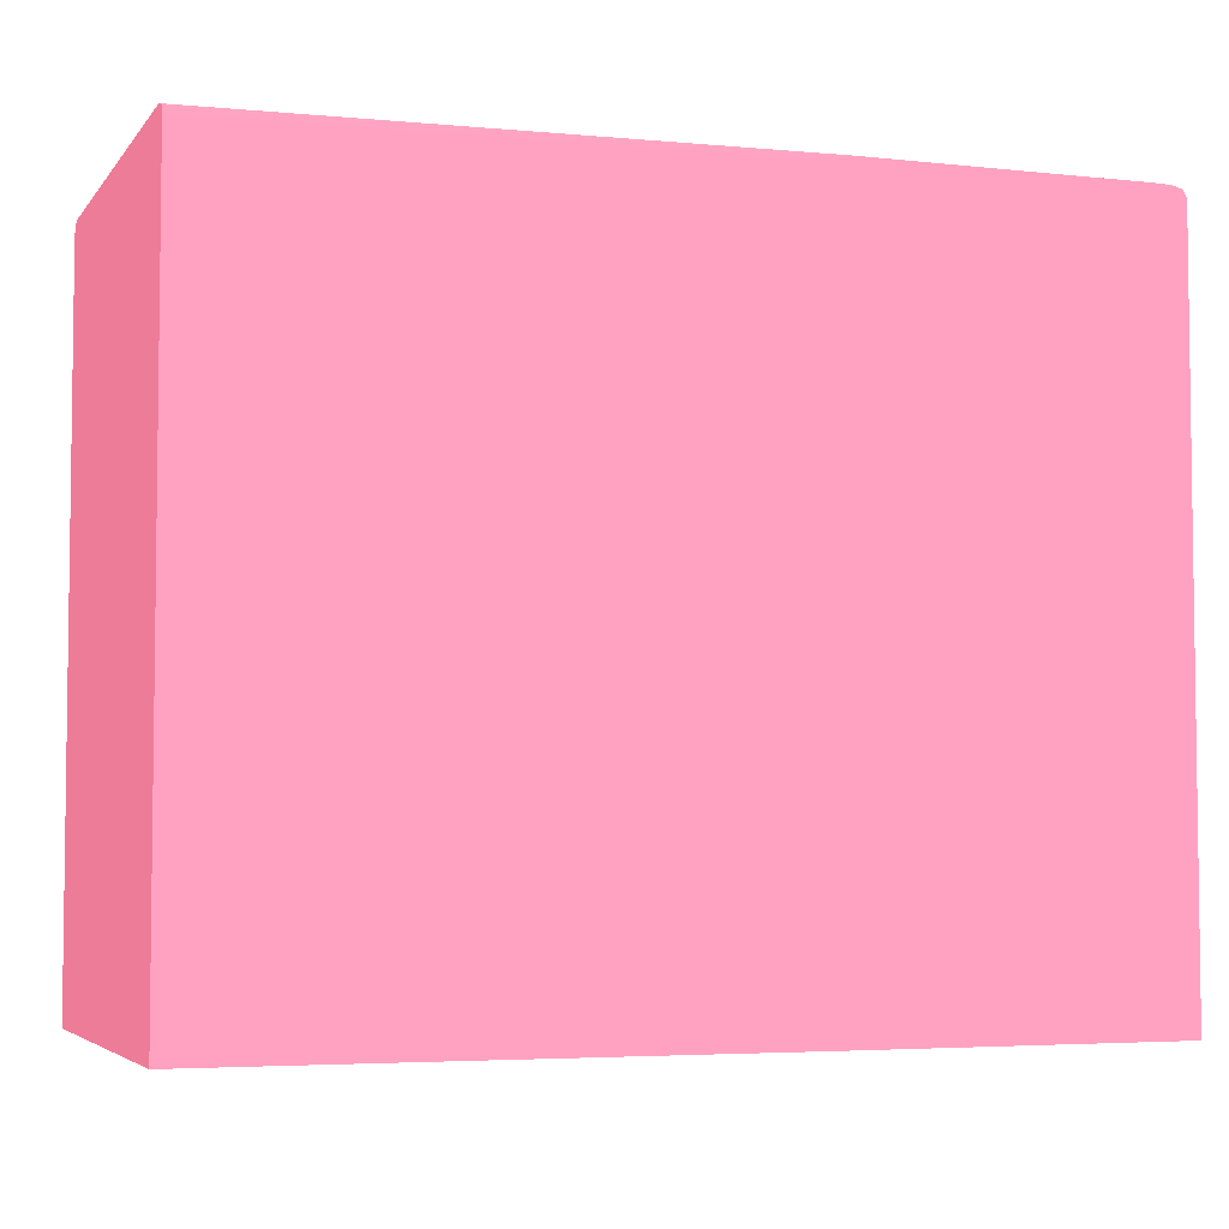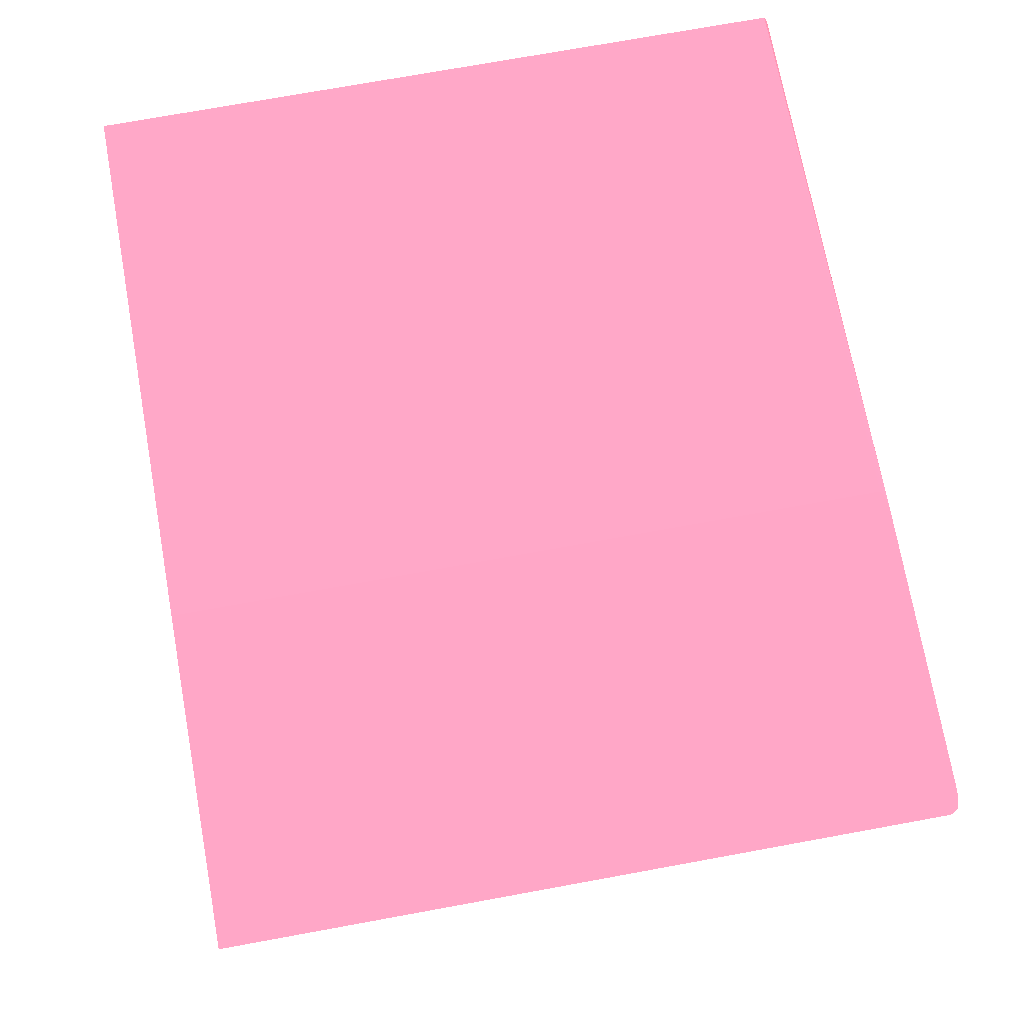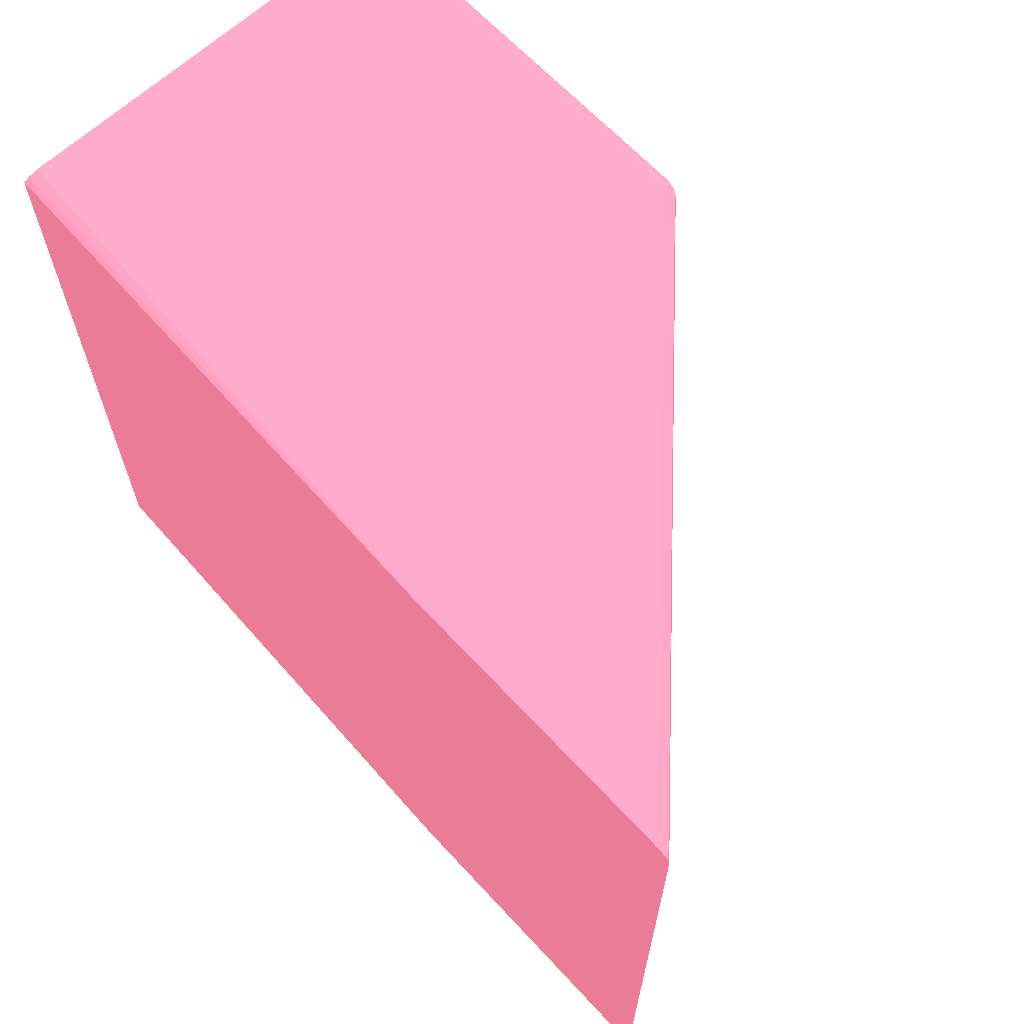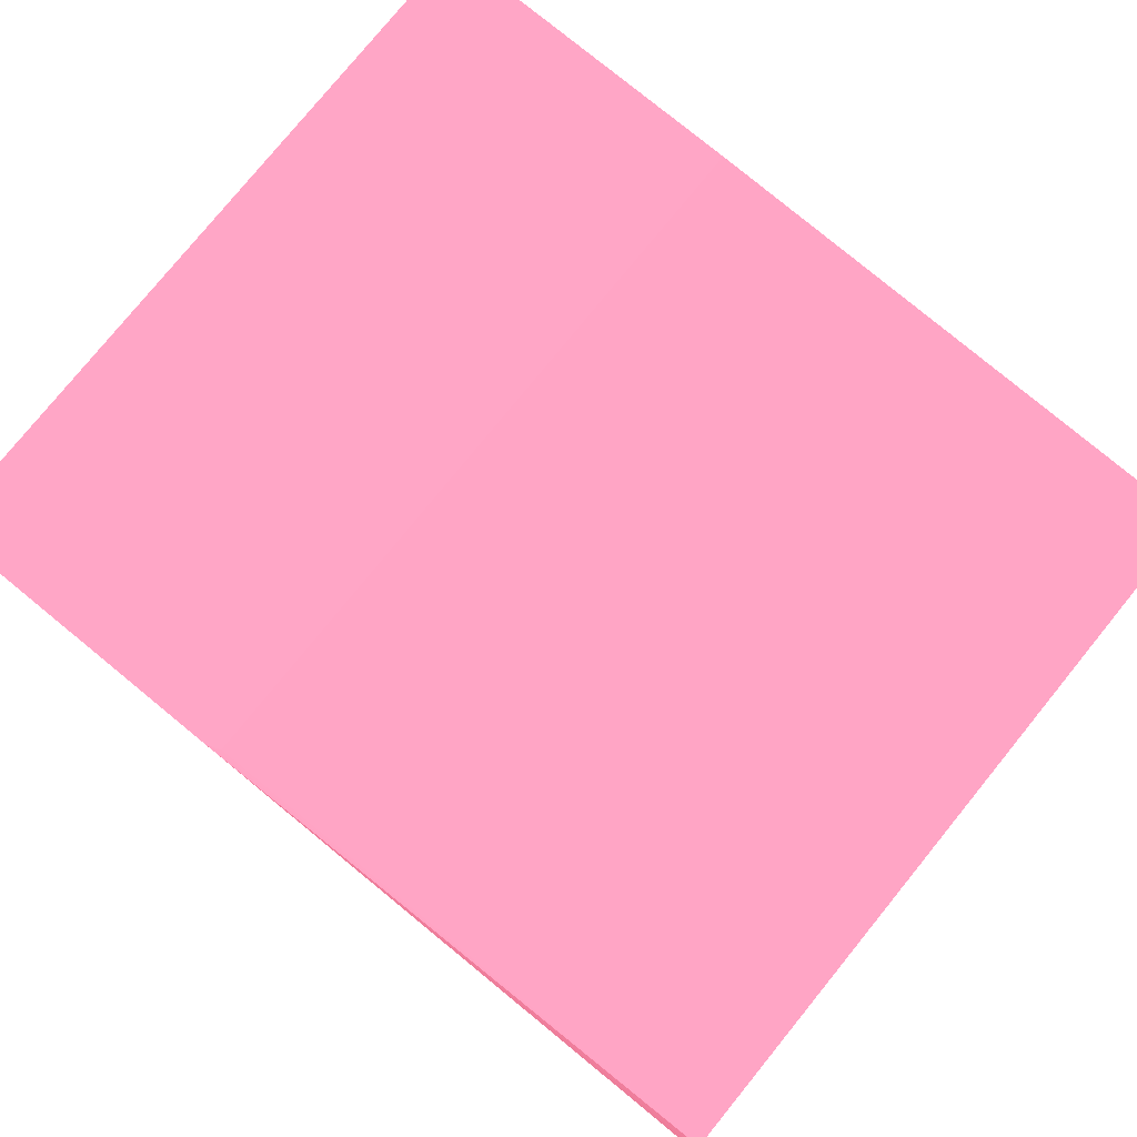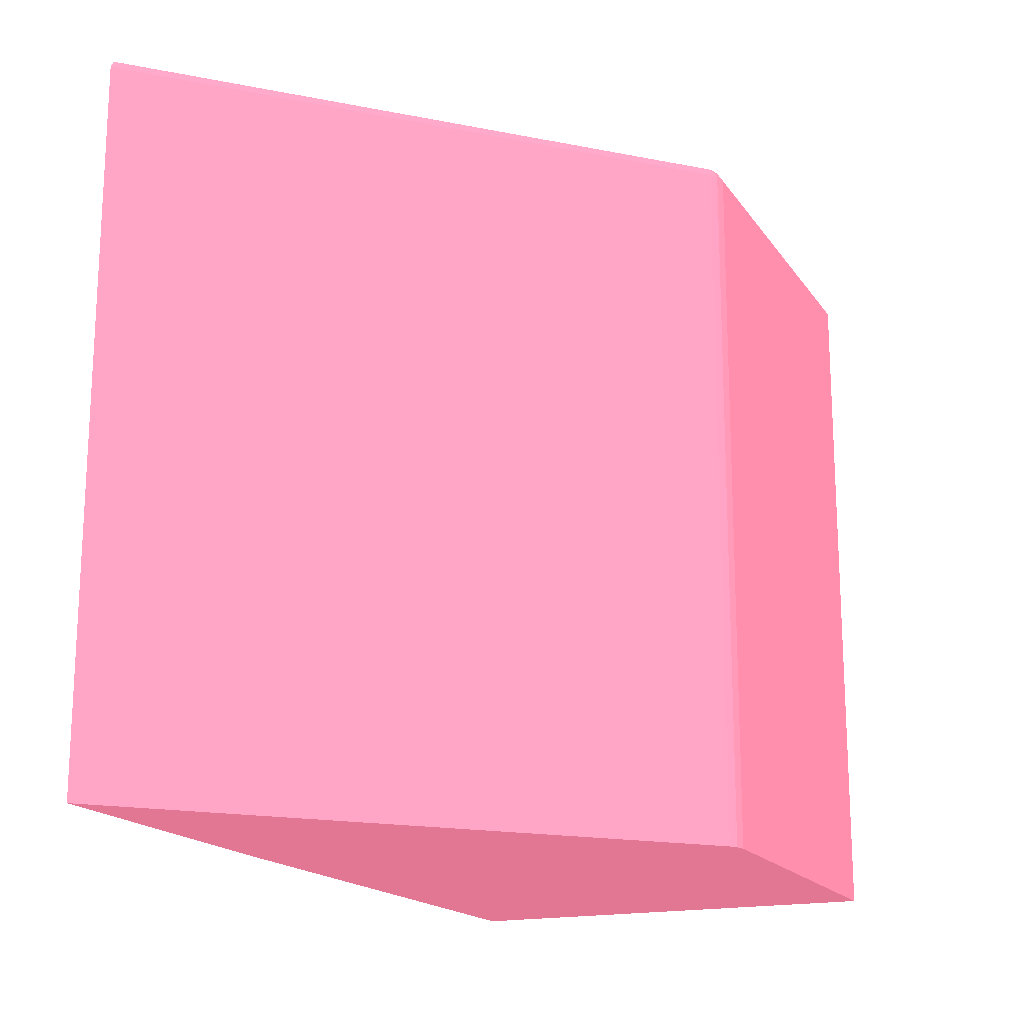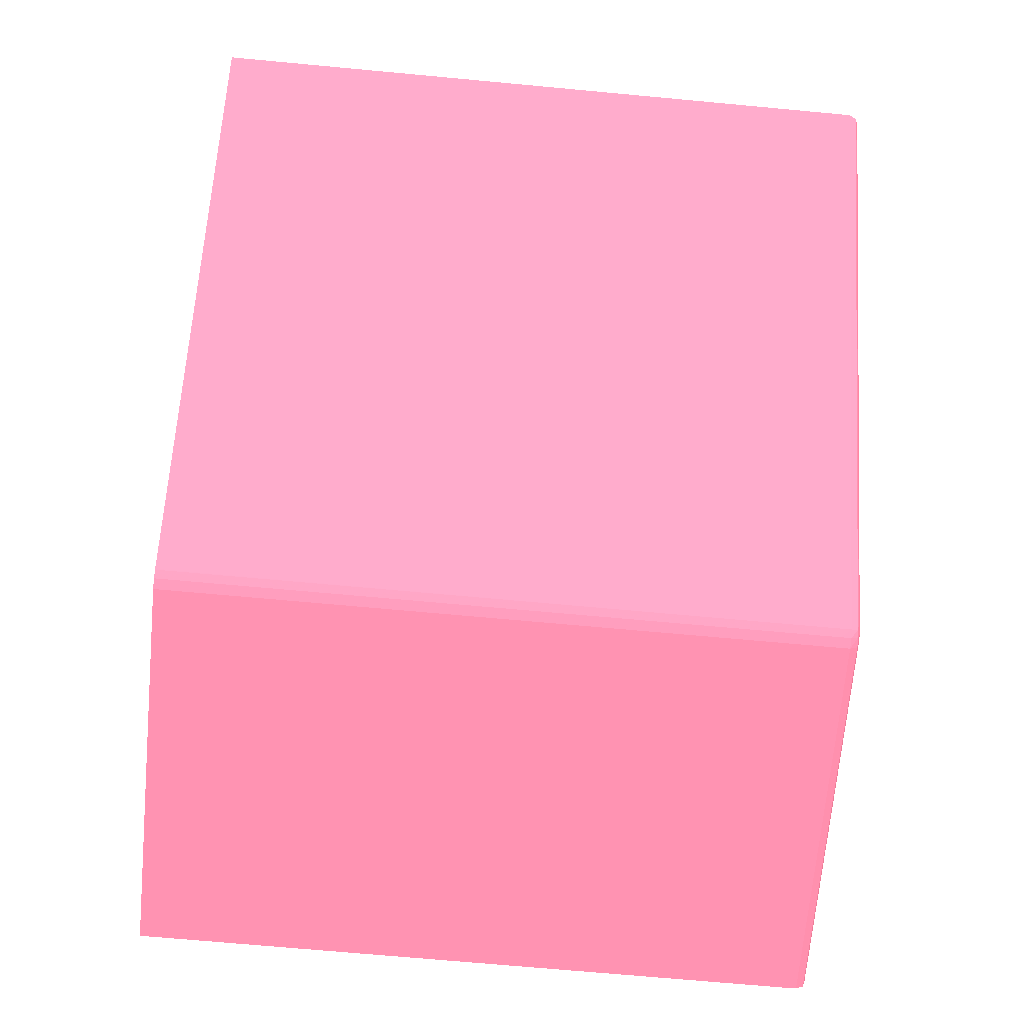
<metadata>
{"format":"obj","ext":"obj","renderer":"f3d","projection":"perspective","resolution":1024,"background":"white","views":[{"elev":-4.6,"azim":-19.5,"up":"+Y"},{"elev":74.3,"azim":79.7,"up":"+Z"},{"elev":65.3,"azim":47.2,"up":"+Y"},{"elev":79.4,"azim":-140.8,"up":"+Z"},{"elev":-17.5,"azim":113.5,"up":"+Y"},{"elev":-70.2,"azim":84.7,"up":"+Z"}]}
</metadata>
<code>
v 0.02983 0.03821 -0.01884 0.6784 0.3569 0.4353
v 0.03021 0.03821 -0.01884 0.6784 0.3569 0.4353
v 0.02983 0.03821 -0.01919 0.6784 0.3569 0.4353
v 0.01995 0.03821 -0.01884 0.6784 0.3569 0.4353
v 0.03021 0.03819 -0.01919 0.6784 0.3569 0.4353
v 0.03059 0.03819 -0.01884 0.6784 0.3569 0.4353
v 0.01463 0.03821 -0.03439 0.6784 0.3569 0.4353
v 0.01957 0.03812 -0.01884 0.6784 0.3569 0.4353
v -0.0002013 0.03821 -0.01995 0.6784 0.3569 0.4353
v -0.0002013 0.03812 -0.01957 0.6784 0.3569 0.4353
v -0.0002013 0.03801 -0.01937 0.6784 0.3569 0.4353
v -0.0002013 0.03801 -0.01937 0.6784 0.3569 0.4353
v 0.01501 0.03819 -0.03439 0.6784 0.3569 0.4353
v 0.03095 0.03809 -0.01884 0.6784 0.3569 0.4353
v 0.03058 0.0381 -0.01919 0.6784 0.3569 0.4353
v 0.02412 0.0381 -0.02565 0.6784 0.3569 0.4353
v 0.01501 0.0381 -0.03476 0.6784 0.3569 0.4353
v 0.01425 0.03821 -0.03477 0.6784 0.3569 0.4353
v 0.01936 0.03802 -0.01884 0.6784 0.3569 0.4353
v -0.0002013 0.03821 -0.03477 0.6784 0.3569 0.4353
v -0.0002013 0.03781 -0.01936 0.6784 0.3569 0.4353
v 0.01463 0.03819 -0.03477 0.6784 0.3569 0.4353
v 0.03111 0.03781 -0.01884 0.6784 0.3569 0.4353
v 0.03083 0.03805 -0.01906 0.6784 0.3569 0.4353
v 0.02969 0.03805 -0.0202 0.6784 0.3569 0.4353
v 0.01487 0.03805 -0.03501 0.6784 0.3569 0.4353
v 0.01463 0.03809 -0.03509 0.6784 0.3569 0.4353
v 0.01425 0.0381 -0.03513 0.6784 0.3569 0.4353
v -0.0002013 0.03811 -0.03512 0.6784 0.3569 0.4353
v 0.01936 0.038 -0.01884 0.6784 0.3569 0.4353
v -0.0002013 0.01231 -0.01935 0.6784 0.3569 0.4353
v 0.01935 0.03781 -0.01884 0.6784 0.3569 0.4353
v 0.03111 0.01231 -0.01884 0.6784 0.3569 0.4353
v 0.01493 0.01231 -0.03502 0.6784 0.3569 0.4353
v 0.0149 0.03781 -0.03504 0.6784 0.3569 0.4353
v 0.01463 0.03781 -0.03522 0.6784 0.3569 0.4353
v 0.01425 0.03781 -0.03531 0.6784 0.3569 0.4353
v -0.0002013 0.03782 -0.0353 0.6784 0.3569 0.4353
v -0.0002013 0.0381 -0.03513 0.6784 0.3569 0.4353
v 0.01934 0.01231 -0.01884 0.6784 0.3569 0.4353
v -0.0002013 0.01231 -0.03532 0.6784 0.3569 0.4353
v 0.0149 0.01231 -0.03504 0.6784 0.3569 0.4353
v 0.01463 0.03743 -0.03522 0.6784 0.3569 0.4353
v 0.01425 0.03743 -0.03532 0.6784 0.3569 0.4353
v -0.0002013 0.03781 -0.03531 0.6784 0.3569 0.4353
v -0.0002013 0.03743 -0.03532 0.6784 0.3569 0.4353
v 0.01425 0.01231 -0.03532 0.6784 0.3569 0.4353
v 0.01463 0.01231 -0.03522 0.6784 0.3569 0.4353
f 1 2 3
f 1 3 7
f 1 7 18
f 1 18 20
f 1 20 9
f 1 9 4
f 1 4 8
f 1 8 19
f 1 19 30
f 1 30 32
f 1 32 40
f 1 40 33
f 1 33 23
f 1 23 14
f 1 14 6
f 1 6 2
f 2 5 3
f 2 6 5
f 3 5 13
f 3 13 7
f 4 9 10
f 4 10 11
f 4 11 12
f 4 12 8
f 5 6 13
f 6 14 15
f 6 15 16
f 6 16 17
f 6 17 13
f 7 13 22
f 7 22 18
f 8 12 19
f 9 20 29
f 9 29 39
f 9 39 38
f 9 38 45
f 9 45 46
f 9 46 41
f 9 41 31
f 9 31 21
f 9 21 12
f 9 12 11
f 9 11 10
f 12 21 19
f 13 17 22
f 14 23 24
f 14 24 15
f 15 24 25
f 15 25 16
f 16 25 17
f 17 26 27
f 17 27 22
f 17 25 26
f 18 22 28
f 18 28 29
f 18 29 20
f 19 21 30
f 21 31 32
f 21 32 30
f 22 27 28
f 23 25 24
f 23 33 34
f 23 34 35
f 23 35 26
f 23 26 25
f 26 35 36
f 26 36 27
f 27 36 37
f 27 37 28
f 28 37 38
f 28 38 39
f 28 39 29
f 31 40 32
f 31 41 47
f 31 47 48
f 31 48 42
f 31 42 34
f 31 34 33
f 31 33 40
f 34 42 35
f 35 42 48
f 35 48 43
f 35 43 36
f 36 43 44
f 36 44 37
f 37 44 46
f 37 46 45
f 37 45 38
f 41 46 44
f 41 44 47
f 43 48 47
f 43 47 44

</code>
